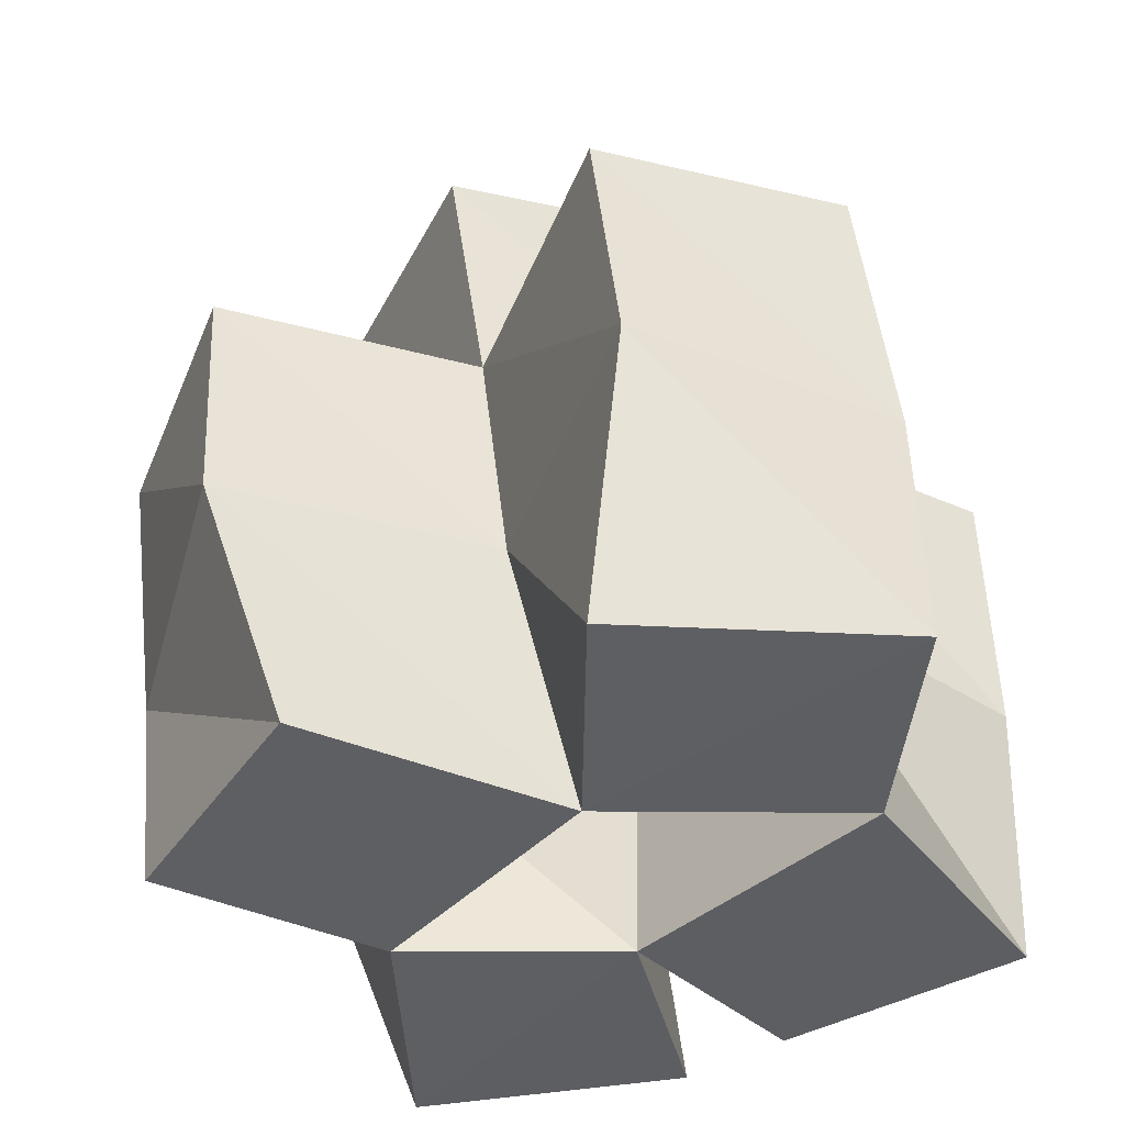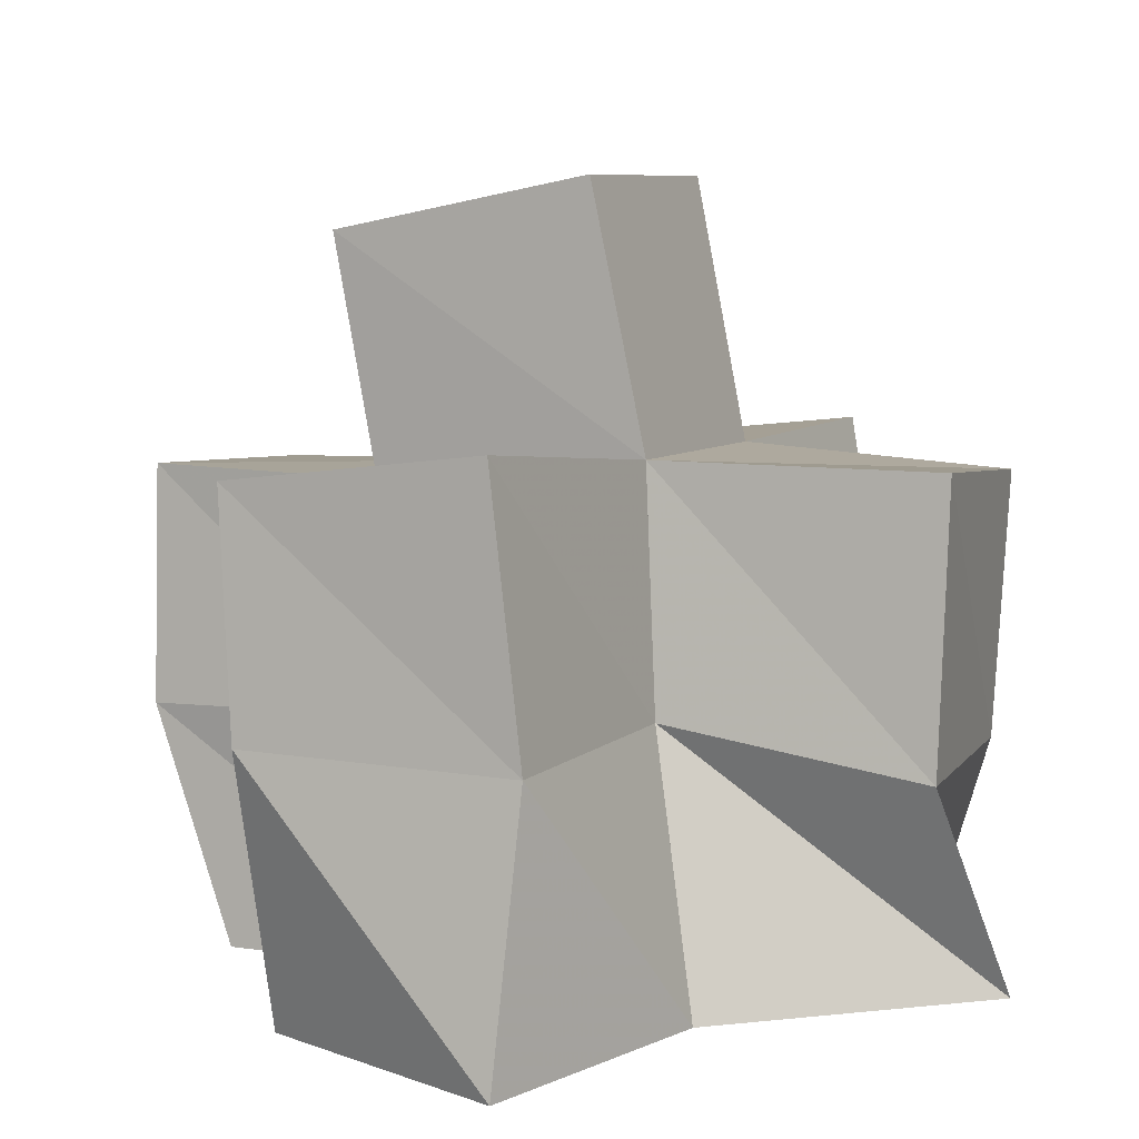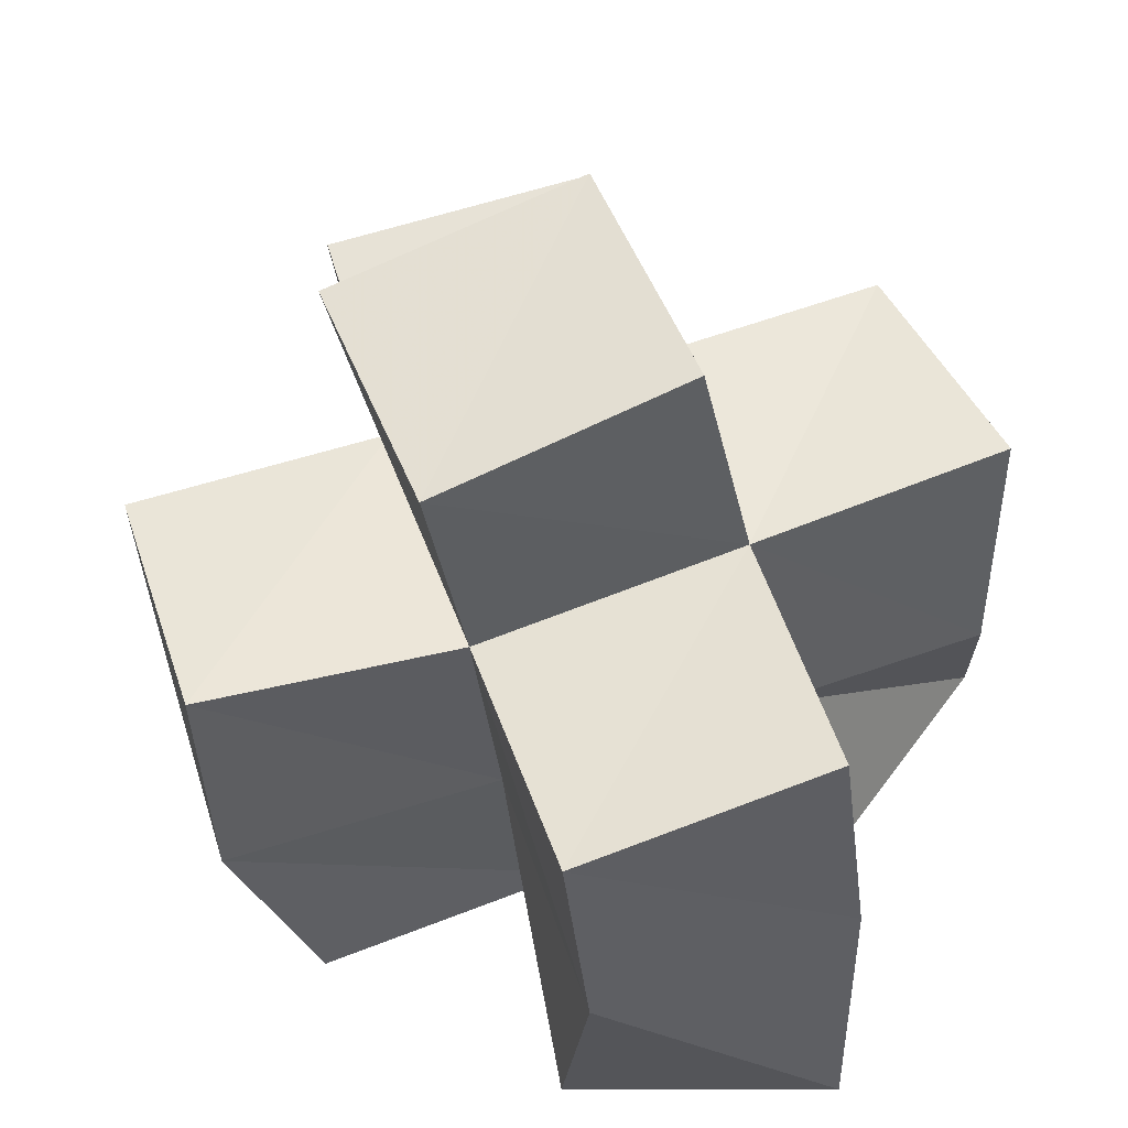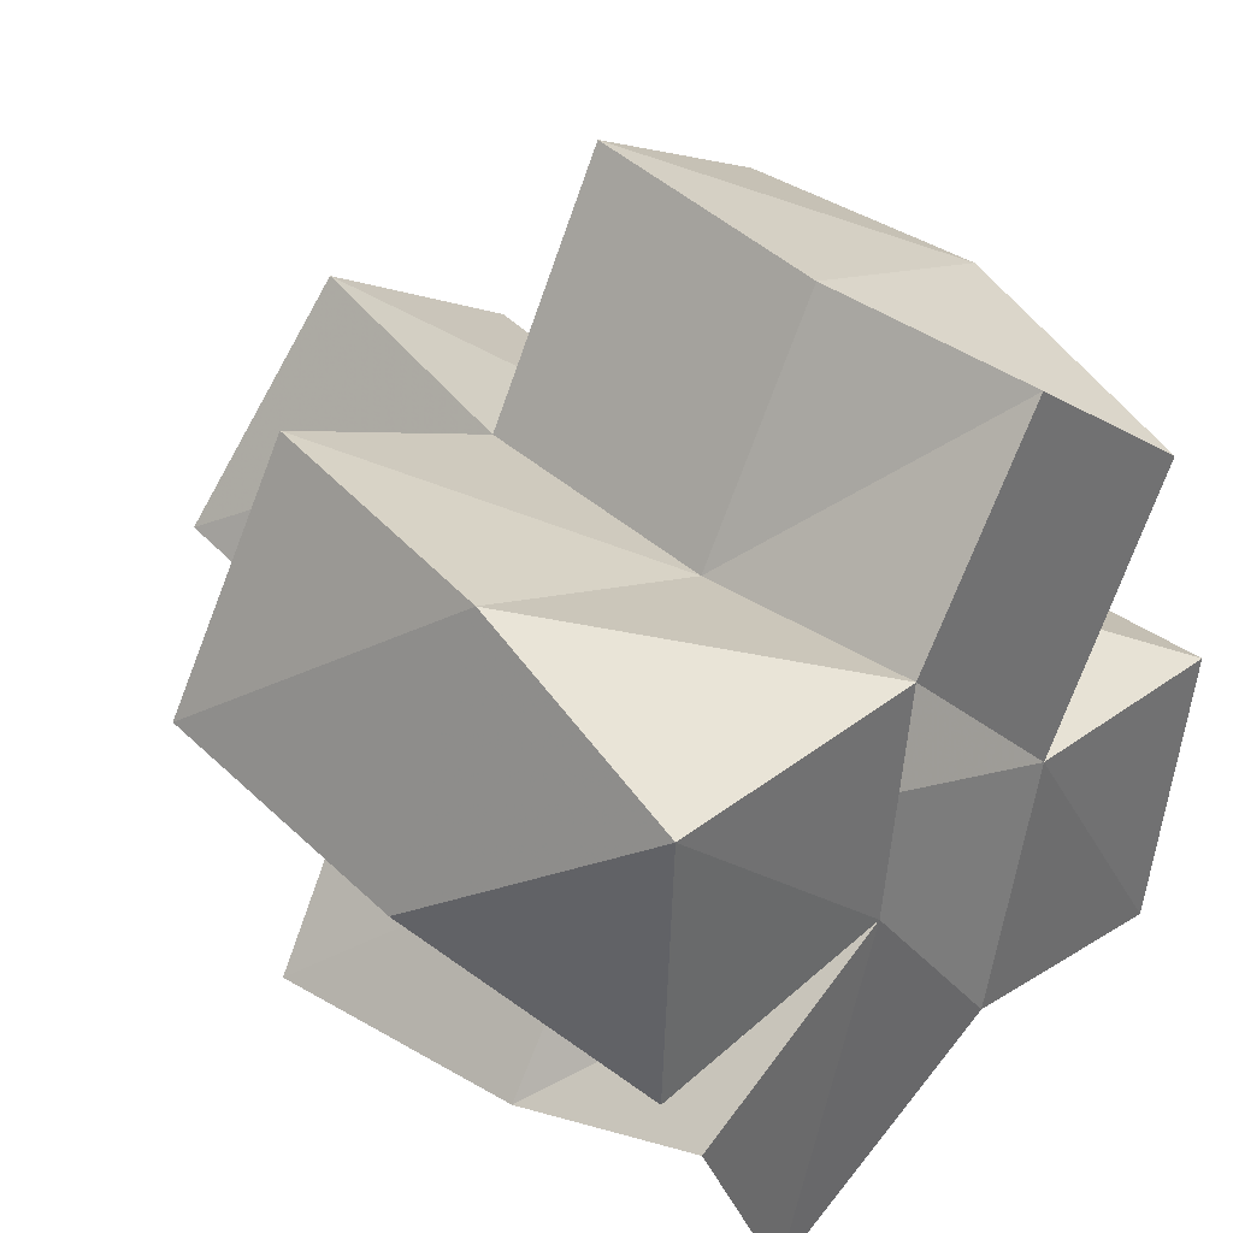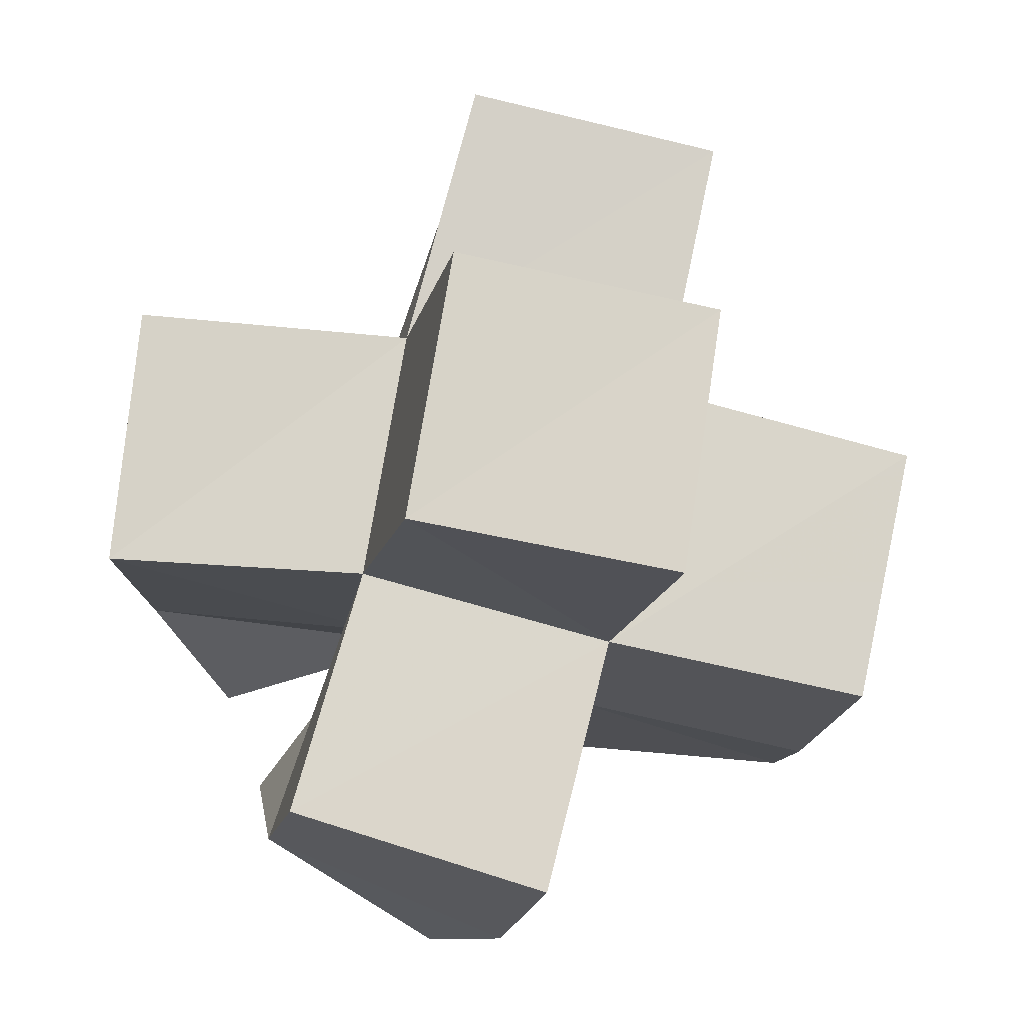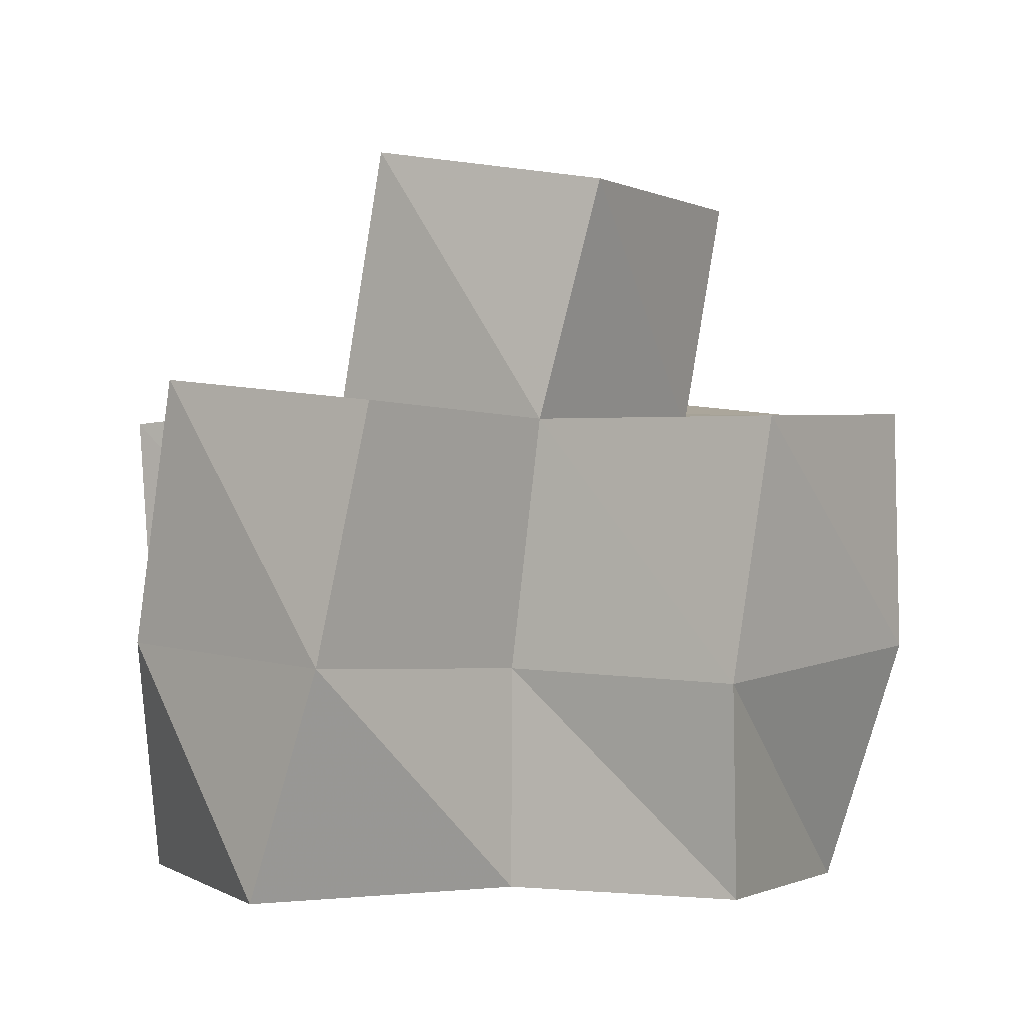
<metadata>
{"format":"obj","ext":"obj","renderer":"f3d","projection":"perspective","resolution":1024,"background":"white","views":[{"elev":-40.5,"azim":97.1,"up":"+Y"},{"elev":8.5,"azim":145.3,"up":"+Y"},{"elev":52.0,"azim":100.5,"up":"+Y"},{"elev":36.5,"azim":-48.8,"up":"+Z"},{"elev":72.9,"azim":-49.2,"up":"+Y"},{"elev":-2.1,"azim":-26.5,"up":"+Y"}]}
</metadata>
<code>
v -0.378 0.1024 0.4153
v -0.3885 0.1461 0.433
v -0.3296 0.1 0.4197
v -0.3399 0.1428 0.4199
v -0.3785 0.1 0.4668
v -0.3723 0.142 0.4823
v -0.3244 0.1 0.4624
v -0.3239 0.1412 0.4617
v -0.3677 0.1029 0.3963
v -0.3677 0.1422 0.3807
v -0.3462 0.1039 0.3517
v -0.3277 0.1436 0.3513
v -0.2956 0.1016 0.3754
v -0.2981 0.1514 0.3898
v -0.2866 0.1 0.4243
v -0.2751 0.1475 0.4356
v -0.2976 0.1 0.4996
v -0.3008 0.139 0.5042
v -0.2571 0.1 0.4683
v -0.2498 0.1453 0.4828
v -0.2484 0.1 0.3659
v -0.2554 0.1512 0.3667
v -0.2388 0.1 0.4177
v -0.2278 0.1518 0.4107
v -0.3853 0.1952 0.4416
v -0.3417 0.1946 0.421
v -0.3646 0.1889 0.4876
v -0.3196 0.1886 0.4649
v -0.3712 0.1912 0.3807
v -0.3306 0.1958 0.3523
v -0.3 0.196 0.3955
v -0.2734 0.1902 0.4403
v -0.2955 0.1871 0.5089
v -0.2524 0.1903 0.4854
v -0.253 0.2017 0.3727
v -0.2285 0.1952 0.4156
v -0.3378 0.2435 0.4311
v -0.2947 0.2443 0.4046
v -0.311 0.2339 0.4732
v -0.2684 0.2344 0.4462
f 1 2 4
f 3 1 4
f 2 6 8
f 4 2 8
f 6 5 7
f 8 6 7
f 5 1 3
f 7 5 3
f 8 7 3
f 4 8 3
f 2 1 5
f 6 2 5
f 9 10 12
f 11 9 12
f 10 4 14
f 12 10 14
f 4 3 13
f 14 4 13
f 3 9 11
f 13 3 11
f 14 13 11
f 12 14 11
f 10 9 3
f 4 10 3
f 7 8 16
f 15 7 16
f 8 18 20
f 16 8 20
f 18 17 19
f 20 18 19
f 17 7 15
f 19 17 15
f 20 19 15
f 16 20 15
f 8 7 17
f 18 8 17
f 13 14 22
f 21 13 22
f 14 16 24
f 22 14 24
f 16 15 23
f 24 16 23
f 15 13 21
f 23 15 21
f 24 23 21
f 22 24 21
f 14 13 15
f 16 14 15
f 2 25 26
f 4 2 26
f 25 27 28
f 26 25 28
f 27 6 8
f 28 27 8
f 6 2 4
f 8 6 4
f 28 8 4
f 26 28 4
f 25 2 6
f 27 25 6
f 10 29 30
f 12 10 30
f 29 26 31
f 30 29 31
f 26 4 14
f 31 26 14
f 4 10 12
f 14 4 12
f 31 14 12
f 30 31 12
f 29 10 4
f 26 29 4
f 8 28 32
f 16 8 32
f 28 33 34
f 32 28 34
f 33 18 20
f 34 33 20
f 18 8 16
f 20 18 16
f 34 20 16
f 32 34 16
f 28 8 18
f 33 28 18
f 14 31 35
f 22 14 35
f 31 32 36
f 35 31 36
f 32 16 24
f 36 32 24
f 16 14 22
f 24 16 22
f 36 24 22
f 35 36 22
f 31 14 16
f 32 31 16
f 4 26 31
f 14 4 31
f 26 28 32
f 31 26 32
f 28 8 16
f 32 28 16
f 8 4 14
f 16 8 14
f 32 16 14
f 31 32 14
f 26 4 8
f 28 26 8
f 26 37 38
f 31 26 38
f 37 39 40
f 38 37 40
f 39 28 32
f 40 39 32
f 28 26 31
f 32 28 31
f 40 32 31
f 38 40 31
f 37 26 28
f 39 37 28

</code>
